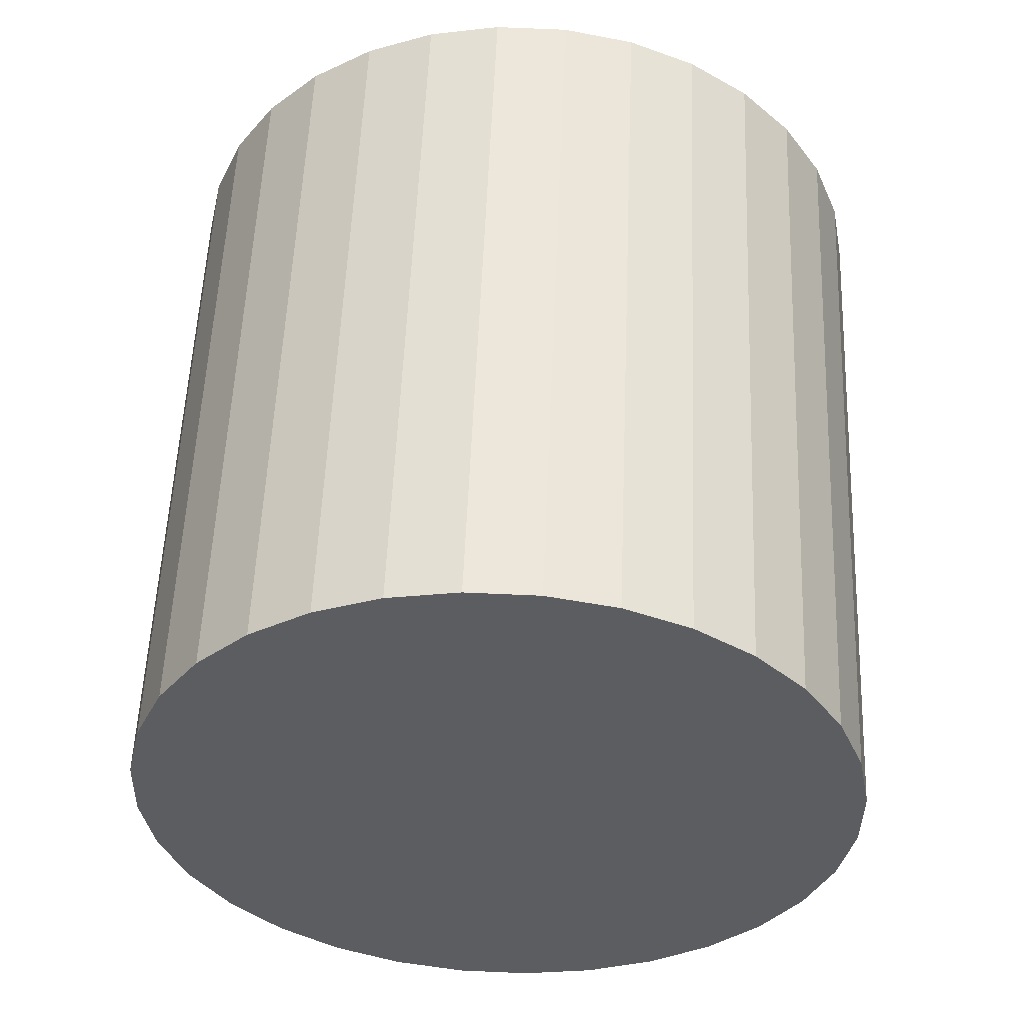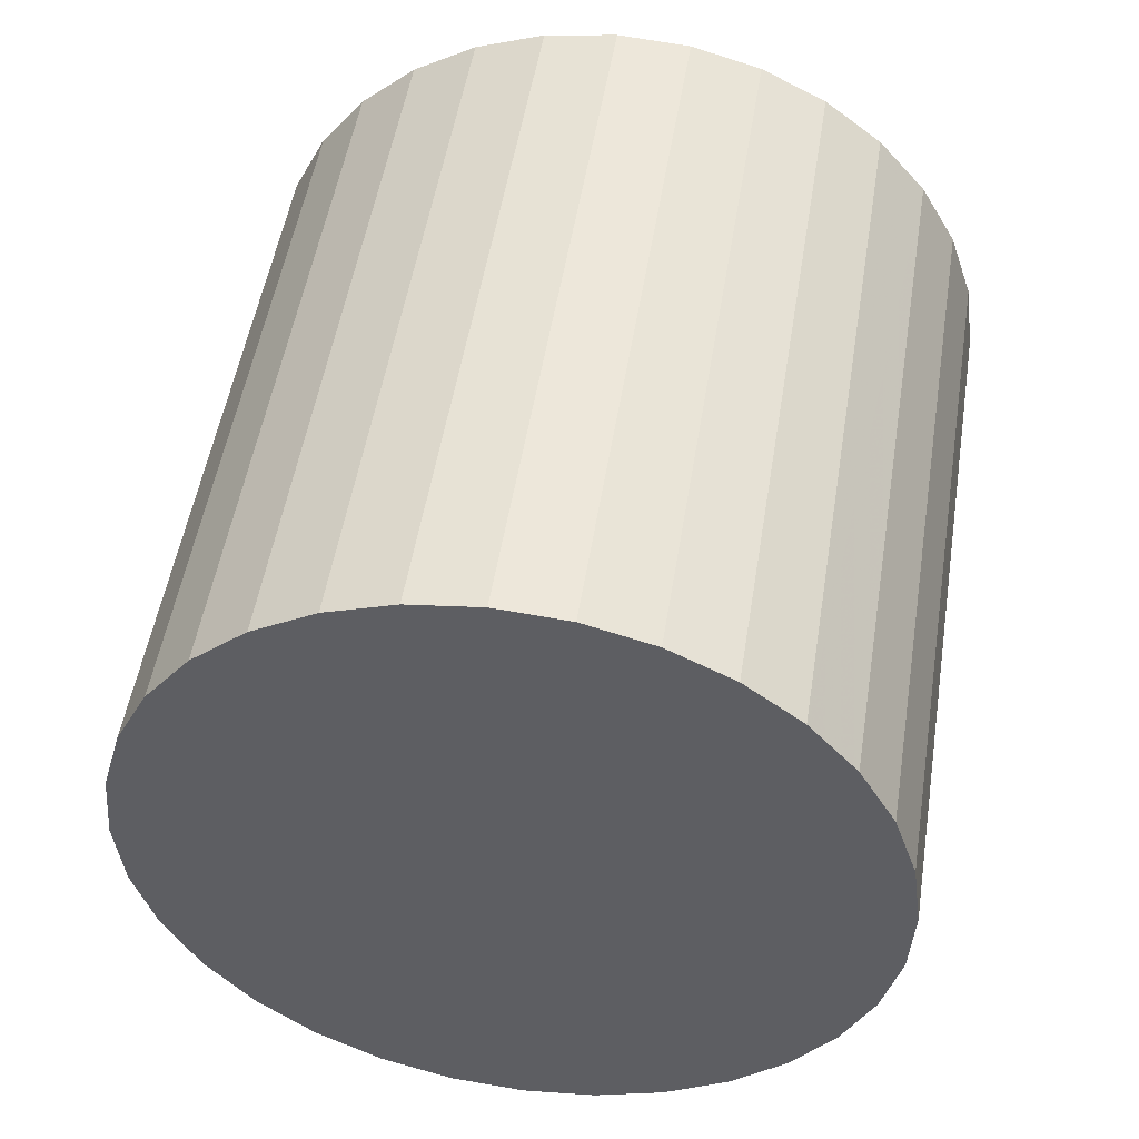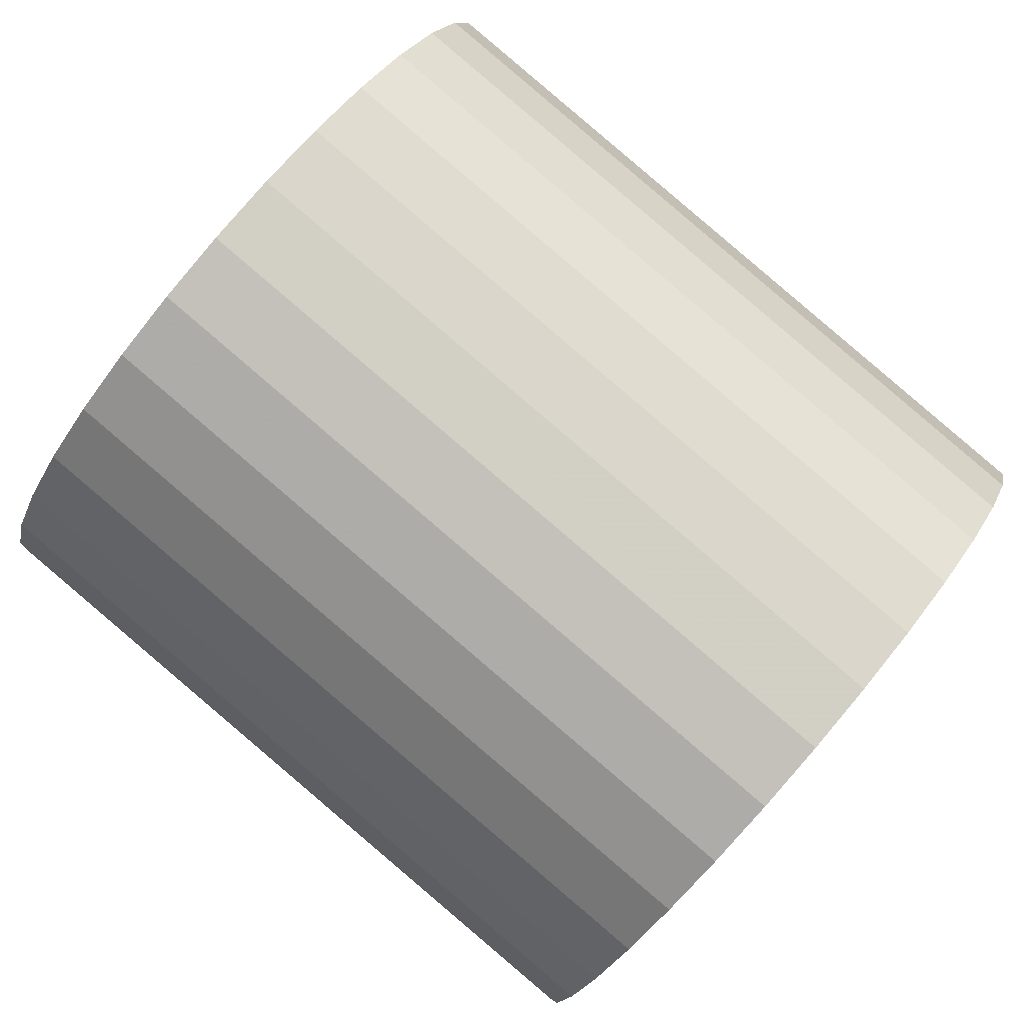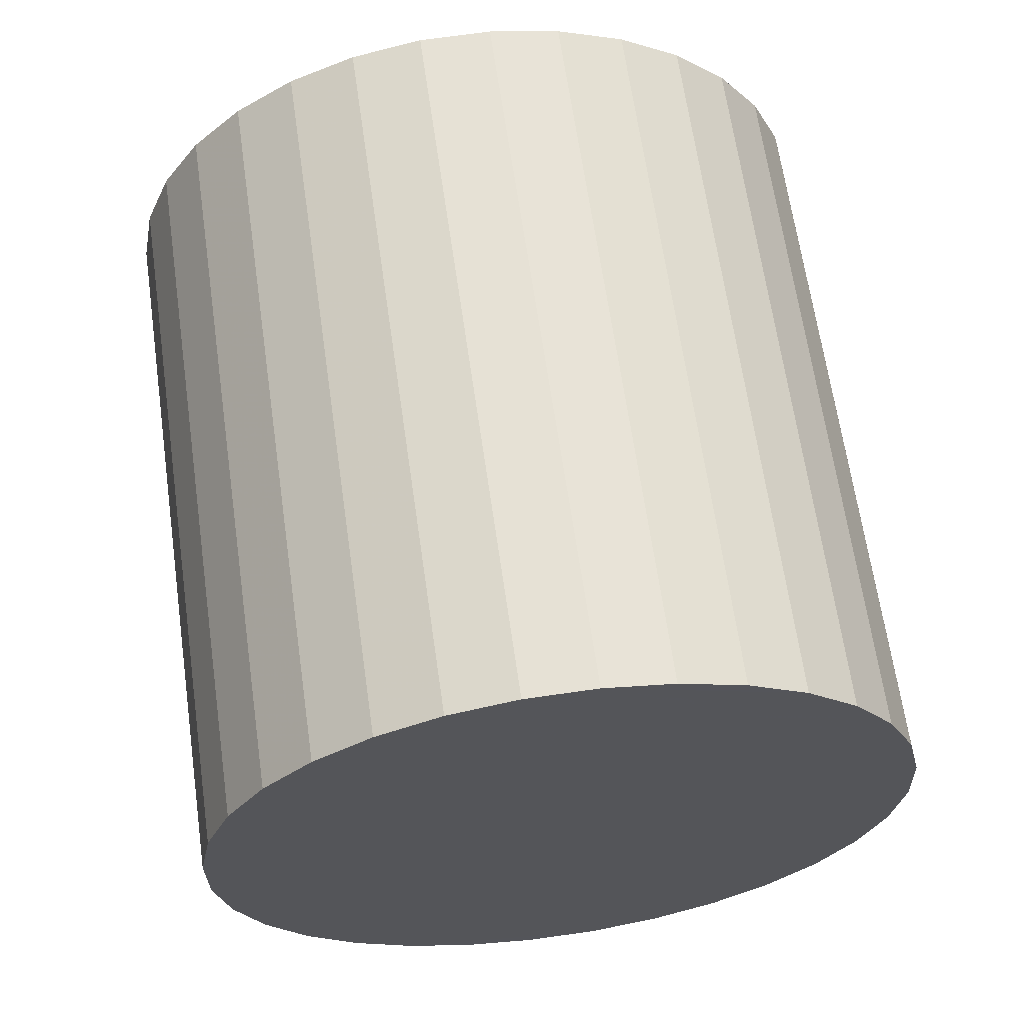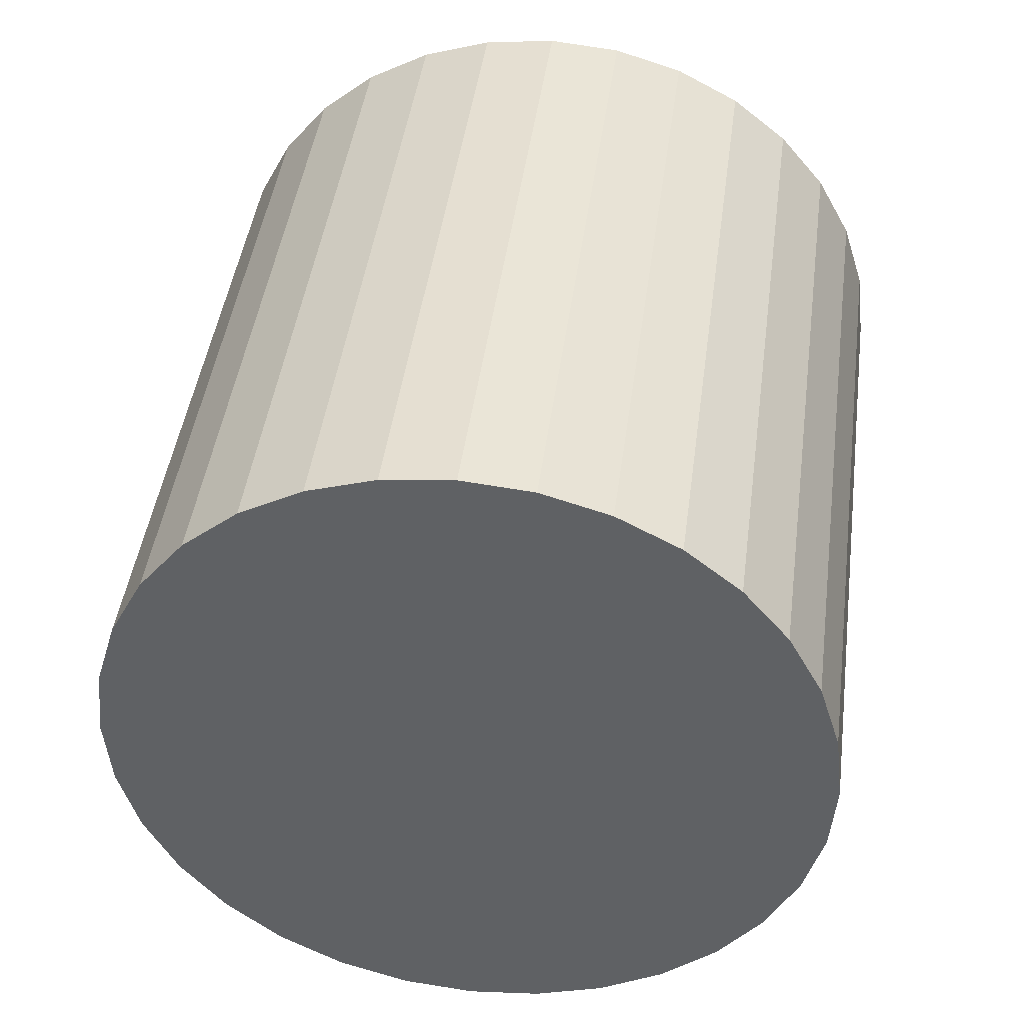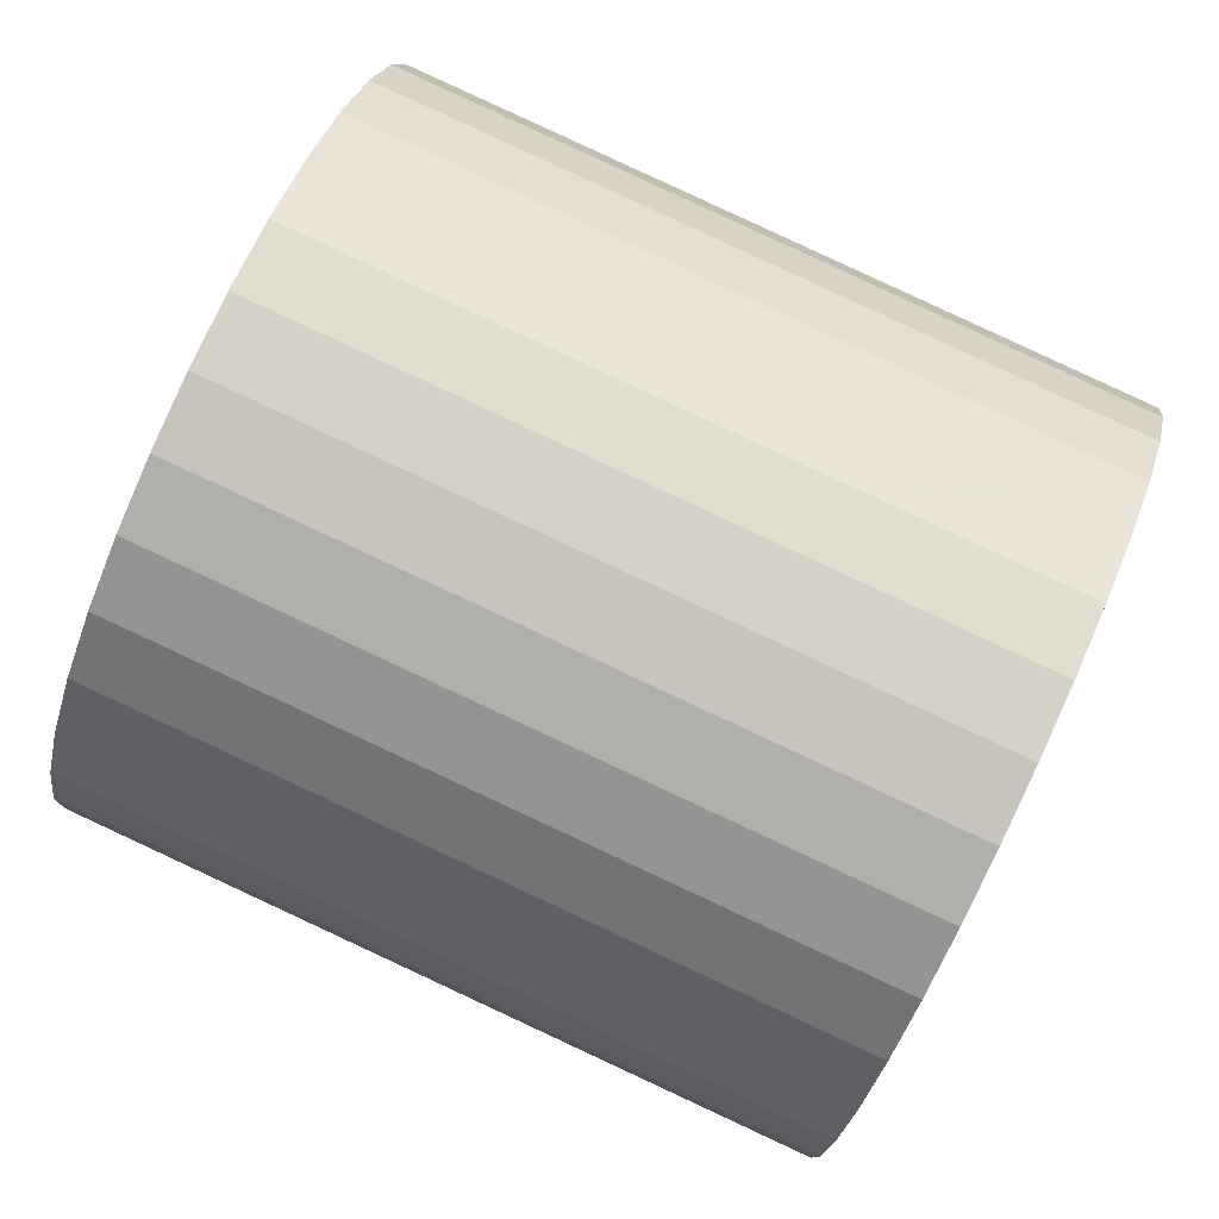
<metadata>
{"format":"obj","ext":"obj","renderer":"f3d","projection":"perspective","resolution":1024,"background":"white","views":[{"elev":-25.6,"azim":136.6,"up":"+Z"},{"elev":-48.9,"azim":-103.6,"up":"+Z"},{"elev":77.1,"azim":-59.6,"up":"+Y"},{"elev":-18.0,"azim":81.6,"up":"+Z"},{"elev":-57.0,"azim":-93.5,"up":"+Z"},{"elev":-78.9,"azim":-123.6,"up":"+Y"}]}
</metadata>
<code>
v 0.0728 0.363 -0.02575
v 0.09328 0.3775 -0.1474
v 0.07573 0.3512 -0.02666
v 0.09622 0.3657 -0.1483
v 0.07634 0.3391 -0.028
v 0.09682 0.3536 -0.1497
v 0.07459 0.3272 -0.02971
v 0.09508 0.3417 -0.1514
v 0.07056 0.3159 -0.03174
v 0.09105 0.3304 -0.1534
v 0.0644 0.3056 -0.034
v 0.08489 0.3201 -0.1557
v 0.05635 0.2968 -0.0364
v 0.07683 0.3113 -0.1581
v 0.04671 0.2898 -0.03886
v 0.0672 0.3043 -0.1605
v 0.03586 0.2848 -0.04128
v 0.05634 0.2993 -0.163
v 0.02422 0.2821 -0.04357
v 0.0447 0.2966 -0.1652
v 0.01222 0.2817 -0.04563
v 0.0327 0.2962 -0.1673
v 0.000341 0.2837 -0.04739
v 0.02082 0.2982 -0.1691
v -0.01097 0.288 -0.04879
v 0.009508 0.3025 -0.1705
v -0.02128 0.2944 -0.04976
v -0.000801 0.3089 -0.1714
v -0.03019 0.3027 -0.05027
v -0.009711 0.3172 -0.1719
v -0.03736 0.3125 -0.05031
v -0.01688 0.327 -0.172
v -0.04251 0.3235 -0.04986
v -0.02203 0.338 -0.1715
v -0.04544 0.3353 -0.04895
v -0.02496 0.3498 -0.1706
v -0.04605 0.3474 -0.04761
v -0.02557 0.3619 -0.1693
v -0.0443 0.3593 -0.0459
v -0.02382 0.3738 -0.1676
v -0.04027 0.3706 -0.04387
v -0.01979 0.3851 -0.1655
v -0.03411 0.3809 -0.04161
v -0.01363 0.3954 -0.1633
v -0.02606 0.3897 -0.03921
v -0.005577 0.4042 -0.1609
v -0.01642 0.3967 -0.03675
v 0.00406 0.4112 -0.1584
v -0.005572 0.4017 -0.03433
v 0.01491 0.4162 -0.156
v 0.006074 0.4044 -0.03205
v 0.02656 0.4189 -0.1537
v 0.01807 0.4048 -0.02998
v 0.03855 0.4193 -0.1517
v 0.02995 0.4028 -0.02822
v 0.05043 0.4173 -0.1499
v 0.04127 0.3985 -0.02683
v 0.06175 0.413 -0.1485
v 0.05157 0.3921 -0.02585
v 0.07206 0.4066 -0.1475
v 0.06048 0.3838 -0.02534
v 0.08096 0.3983 -0.147
v 0.06765 0.374 -0.02531
v 0.08813 0.3885 -0.147
f 1 2 3
f 3 4 5
f 5 6 7
f 7 8 9
f 9 10 11
f 11 12 13
f 13 14 15
f 15 16 17
f 17 18 19
f 19 20 21
f 21 22 24
f 23 24 26
f 25 26 28
f 27 28 30
f 29 30 32
f 31 32 34
f 33 34 36
f 35 36 38
f 37 38 40
f 39 40 42
f 41 42 44
f 43 44 46
f 45 46 48
f 47 48 50
f 49 50 52
f 51 52 54
f 53 54 55
f 55 56 57
f 57 58 59
f 59 60 61
f 4 2 6
f 63 64 1
f 61 62 63
f 1 3 63
f 2 4 3
f 4 6 5
f 6 8 7
f 8 10 9
f 10 12 11
f 12 14 13
f 14 16 15
f 16 18 17
f 18 20 19
f 20 22 21
f 23 21 24
f 25 23 26
f 27 25 28
f 29 27 30
f 31 29 32
f 33 31 34
f 35 33 36
f 37 35 38
f 39 37 40
f 41 39 42
f 43 41 44
f 45 43 46
f 47 45 48
f 49 47 50
f 51 49 52
f 53 51 54
f 54 56 55
f 56 58 57
f 58 60 59
f 60 62 61
f 2 64 6
f 64 62 6
f 62 60 6
f 60 58 6
f 58 56 6
f 56 54 6
f 54 52 6
f 52 50 6
f 50 48 6
f 48 46 6
f 46 44 6
f 44 42 6
f 42 40 6
f 38 36 34
f 40 38 34
f 6 40 34
f 22 26 24
f 22 28 26
f 20 28 22
f 8 6 34
f 8 34 32
f 8 32 30
f 10 8 30
f 12 10 30
f 14 12 30
f 16 14 18
f 14 30 18
f 30 28 18
f 28 20 18
f 64 2 1
f 62 64 63
f 3 5 63
f 5 7 63
f 7 9 63
f 9 11 63
f 11 13 63
f 13 15 63
f 15 17 63
f 17 19 63
f 19 21 63
f 21 23 63
f 23 25 63
f 25 27 63
f 27 29 63
f 29 31 63
f 31 33 63
f 33 35 63
f 35 37 63
f 37 39 63
f 39 41 63
f 41 43 63
f 43 45 63
f 45 47 63
f 47 49 63
f 49 51 63
f 51 53 63
f 53 55 63
f 55 57 63
f 57 59 63
f 59 61 63

</code>
